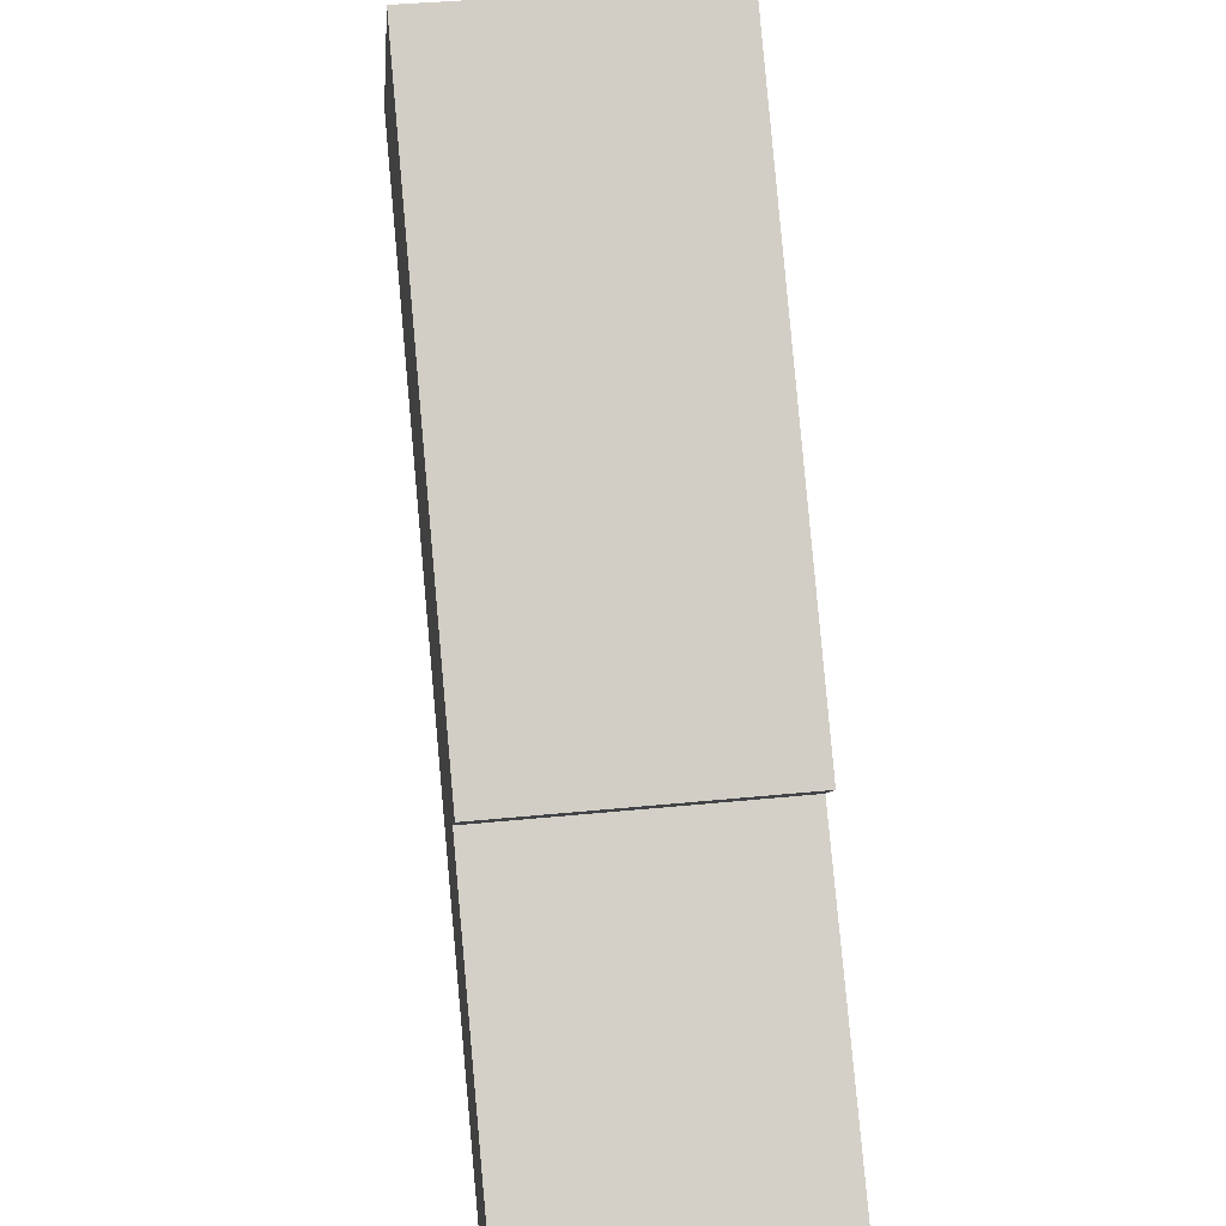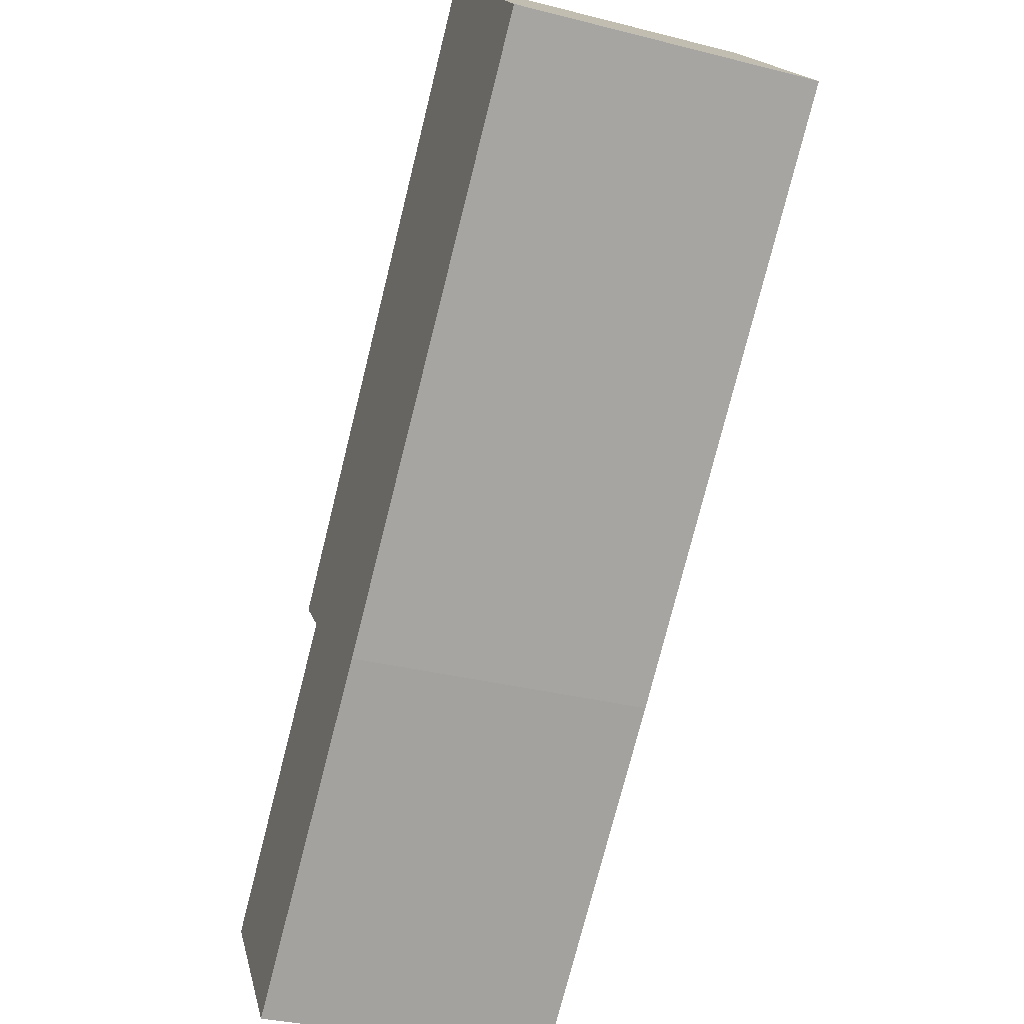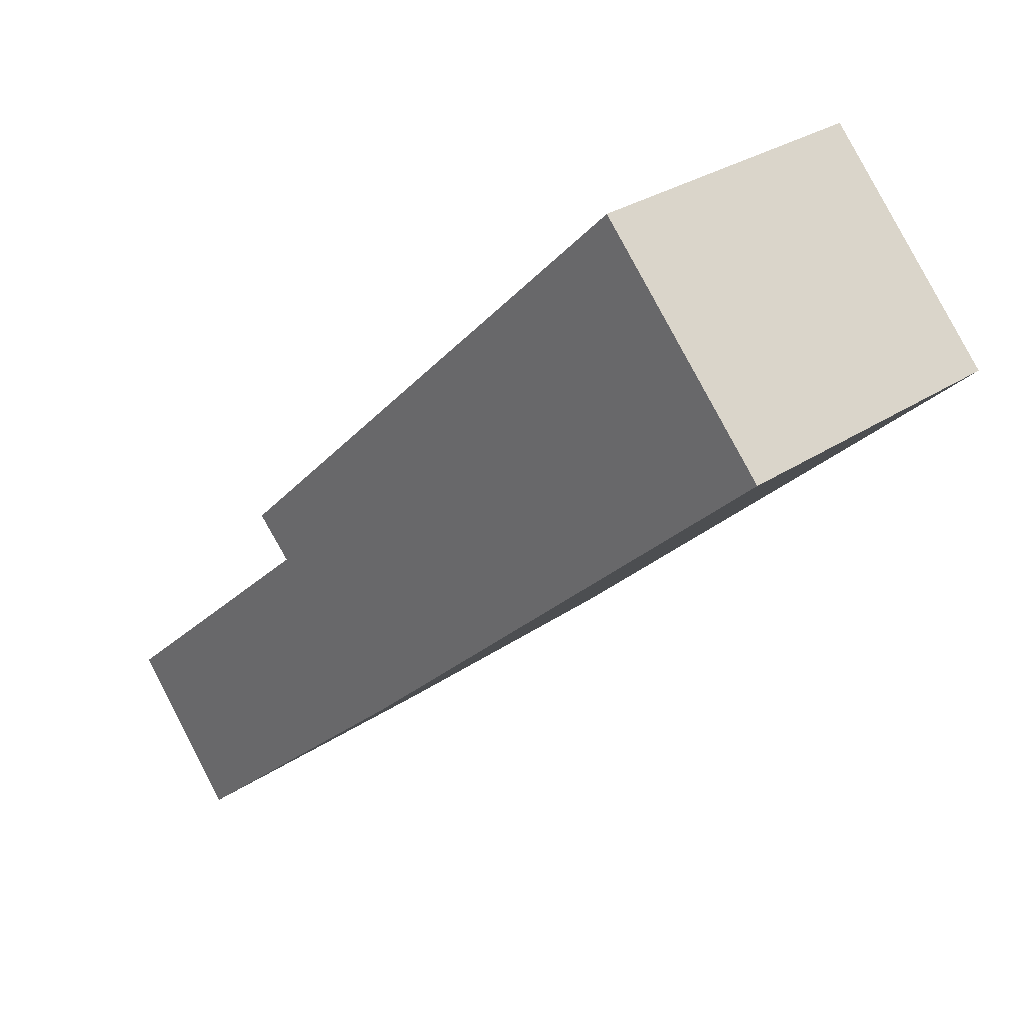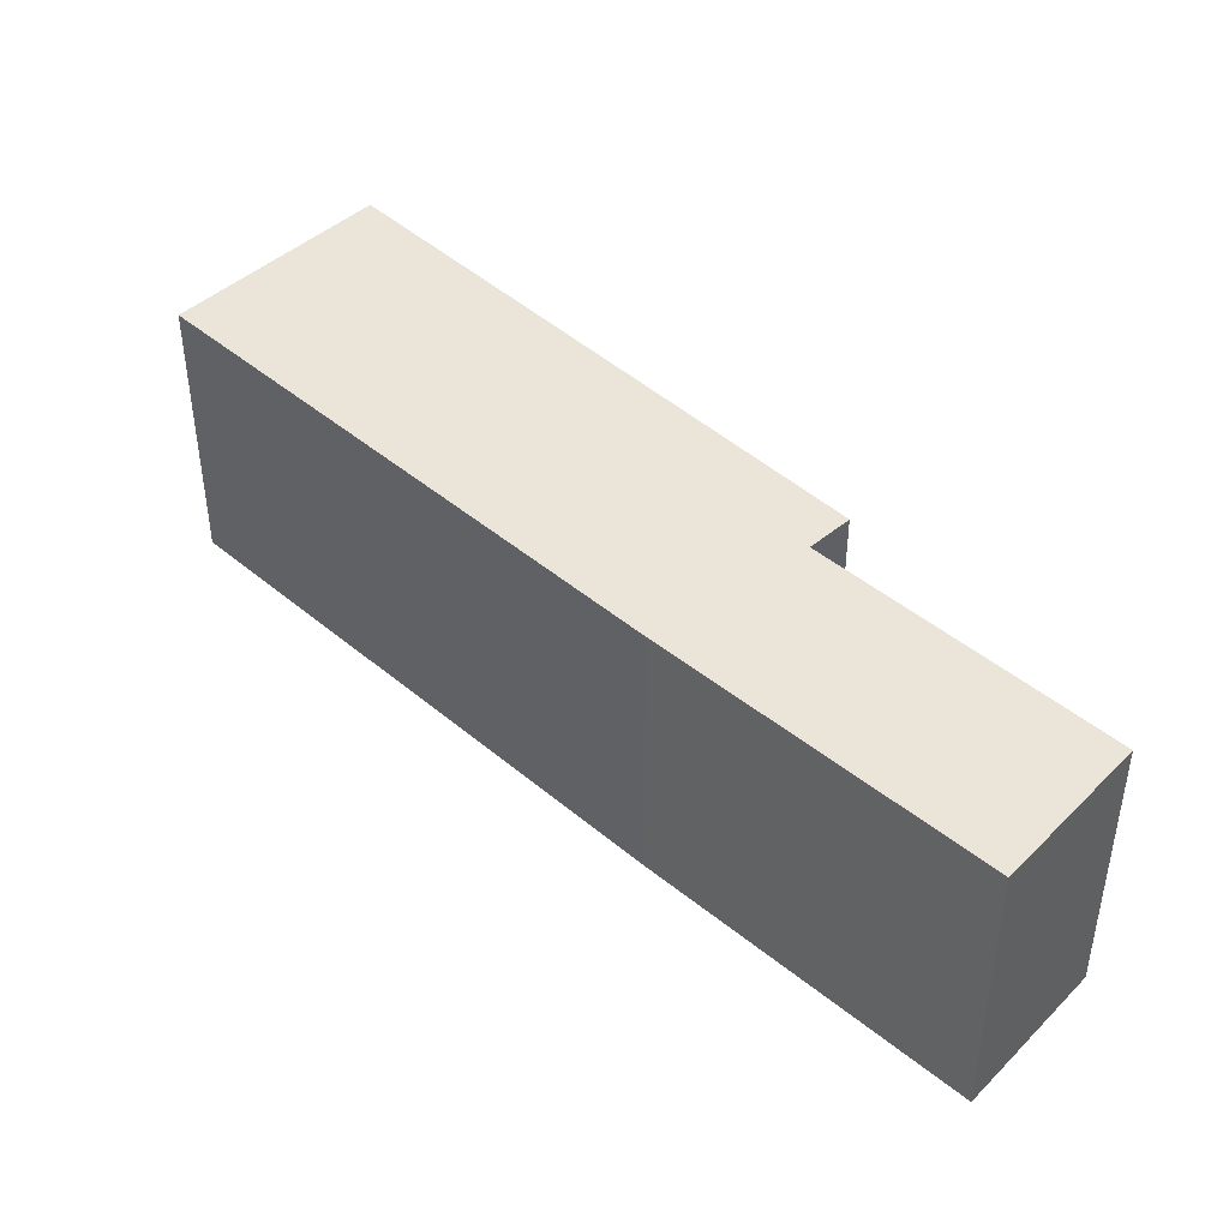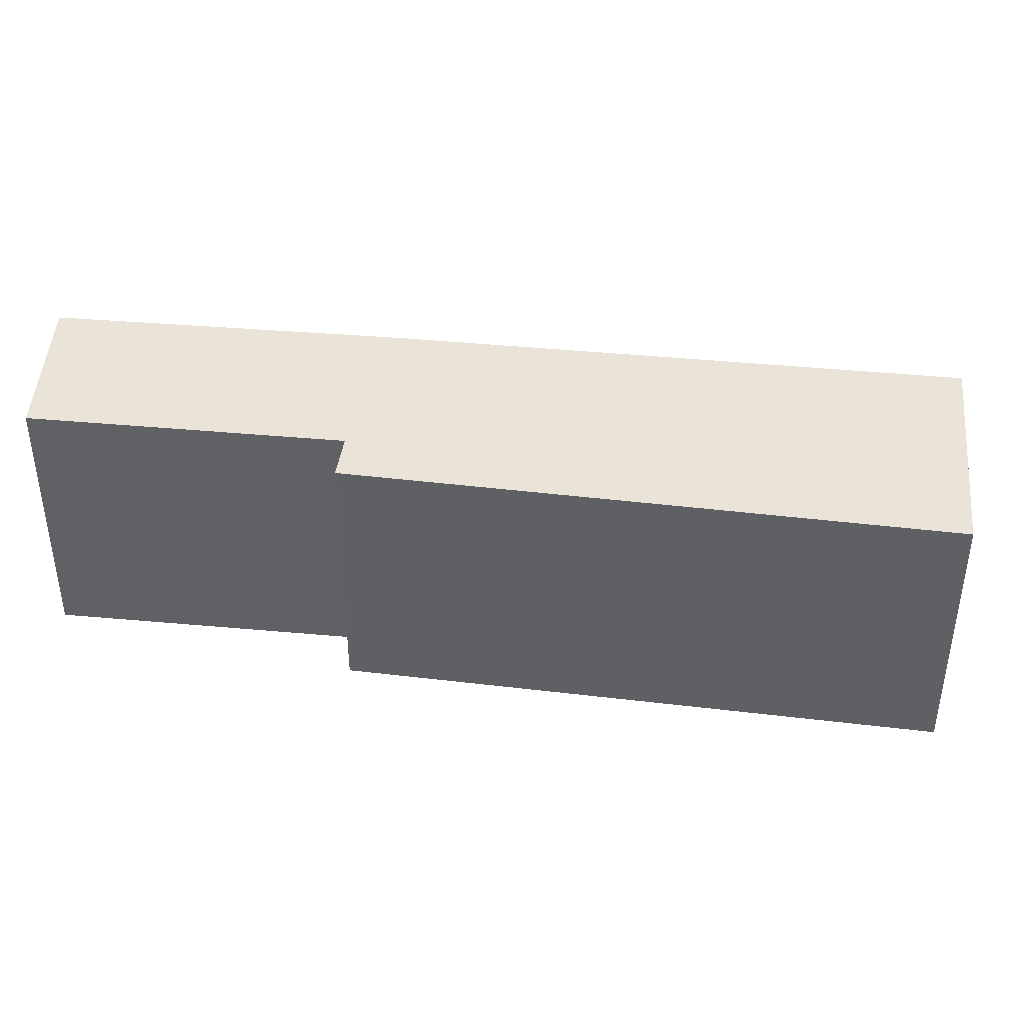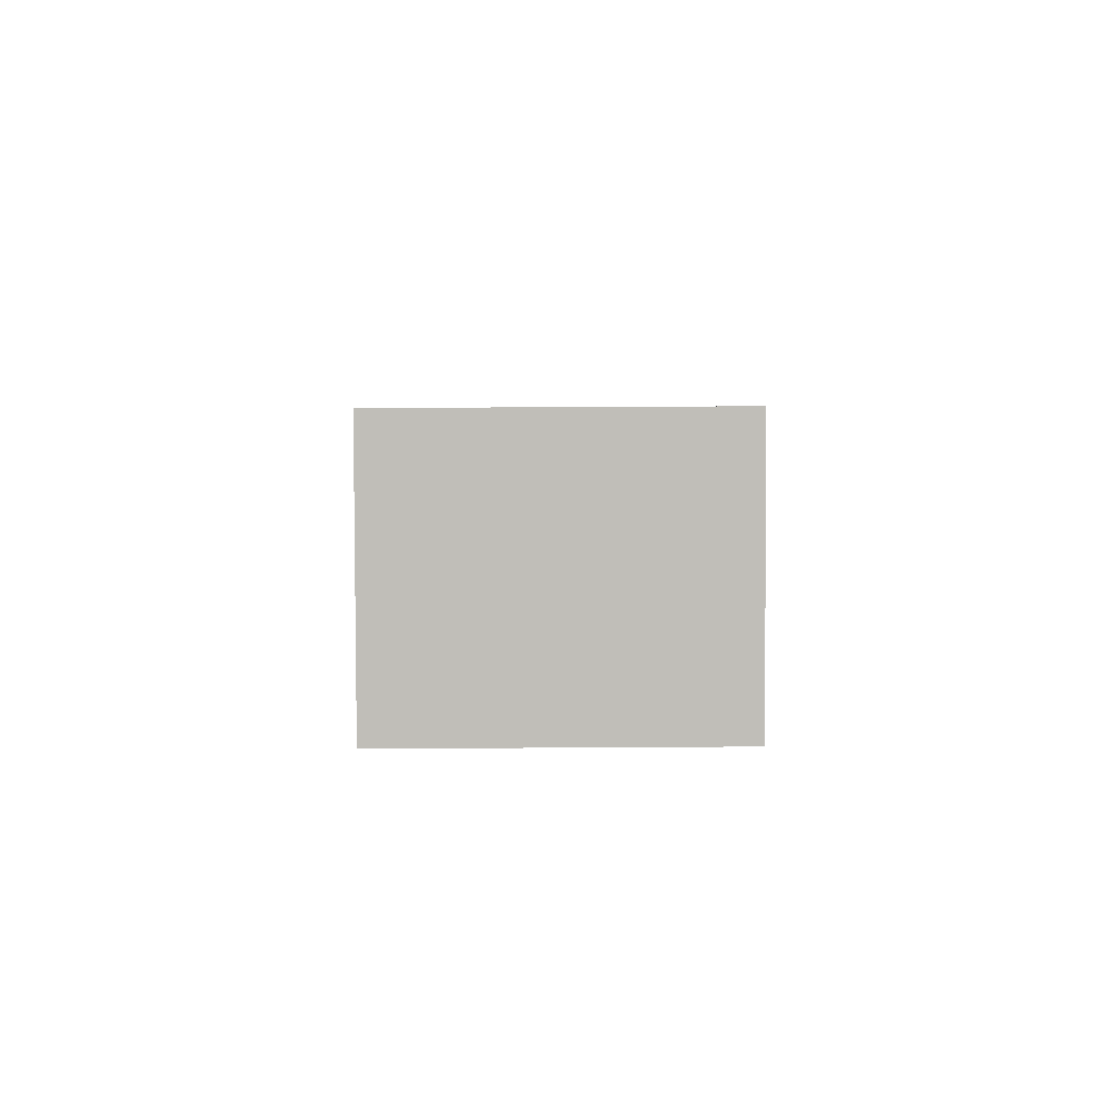
<metadata>
{"format":"obj","ext":"obj","renderer":"f3d","projection":"perspective","resolution":1024,"background":"white","views":[{"elev":38.6,"azim":-97.2,"up":"+Z"},{"elev":-32.4,"azim":70.4,"up":"+Z"},{"elev":29.0,"azim":45.0,"up":"+Z"},{"elev":44.7,"azim":-178.7,"up":"+Y"},{"elev":42.8,"azim":-36.5,"up":"+Y"},{"elev":46.8,"azim":89.6,"up":"+Z"}]}
</metadata>
<code>
v  0 2.602 1.593e-16
v  3.434 2.602 1.044
v  0.97 2.602 -1.176
v  2.204 2.602 2.033
v  7.402 2.602 4.753
v  1.89 2.602 2.35
v  5.937 2.602 6.35
v  1.89 -1.439e-16 2.35
v  5.937 -3.888e-16 6.35
v  0 0 0
v  2.204 -1.245e-16 2.033
v  7.402 -2.91e-16 4.753
v  3.434 -6.393e-17 1.044
v  0.97 7.201e-17 -1.176
g defaultobject
f 1 2 3
f 2 1 4
f 2 4 5
f 5 4 6
f 5 6 7
f 8 7 6
f 7 8 9
f 10 4 1
f 4 10 11
f 9 5 7
f 5 9 12
f 12 2 5
f 2 12 13
f 13 3 2
f 3 13 14
f 14 1 3
f 1 14 10
f 11 6 4
f 6 11 8
f 8 12 9
f 12 8 13
f 13 8 11
f 13 11 14
f 14 11 10

</code>
